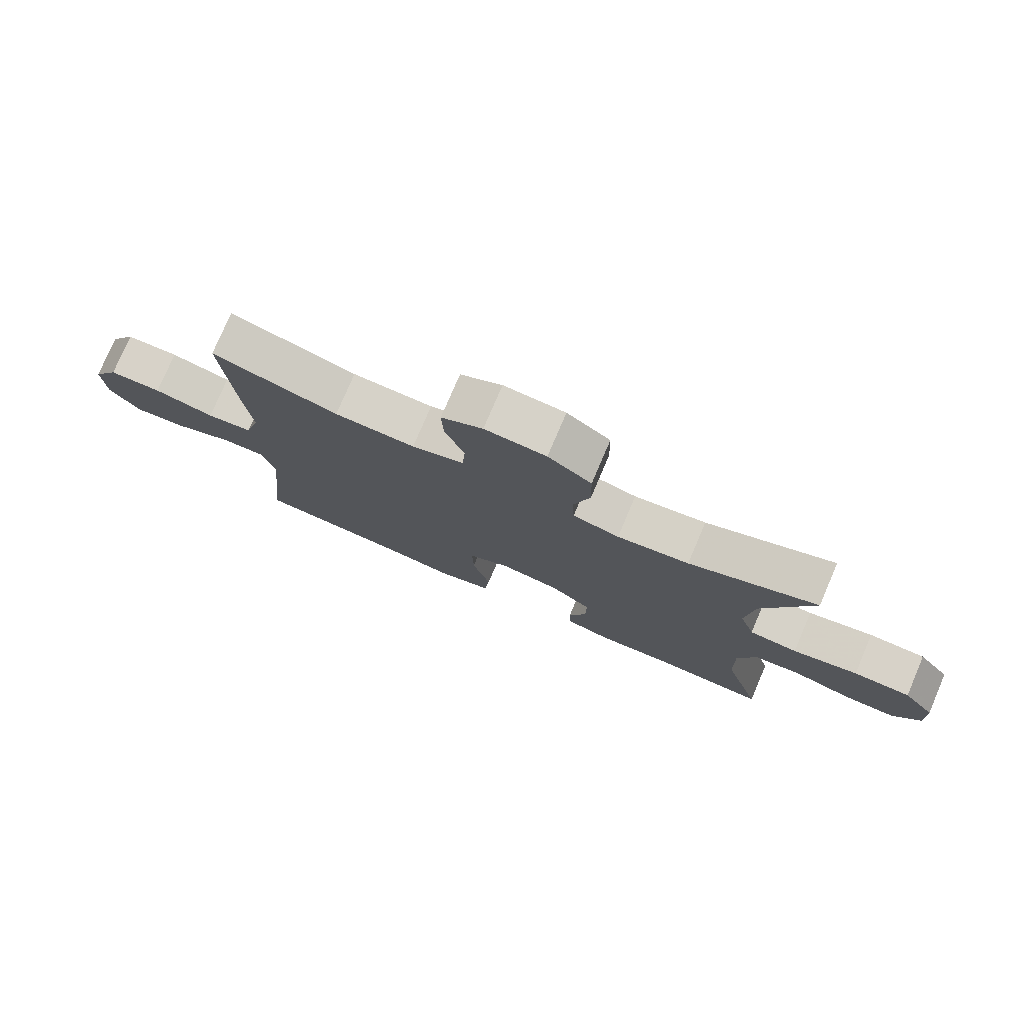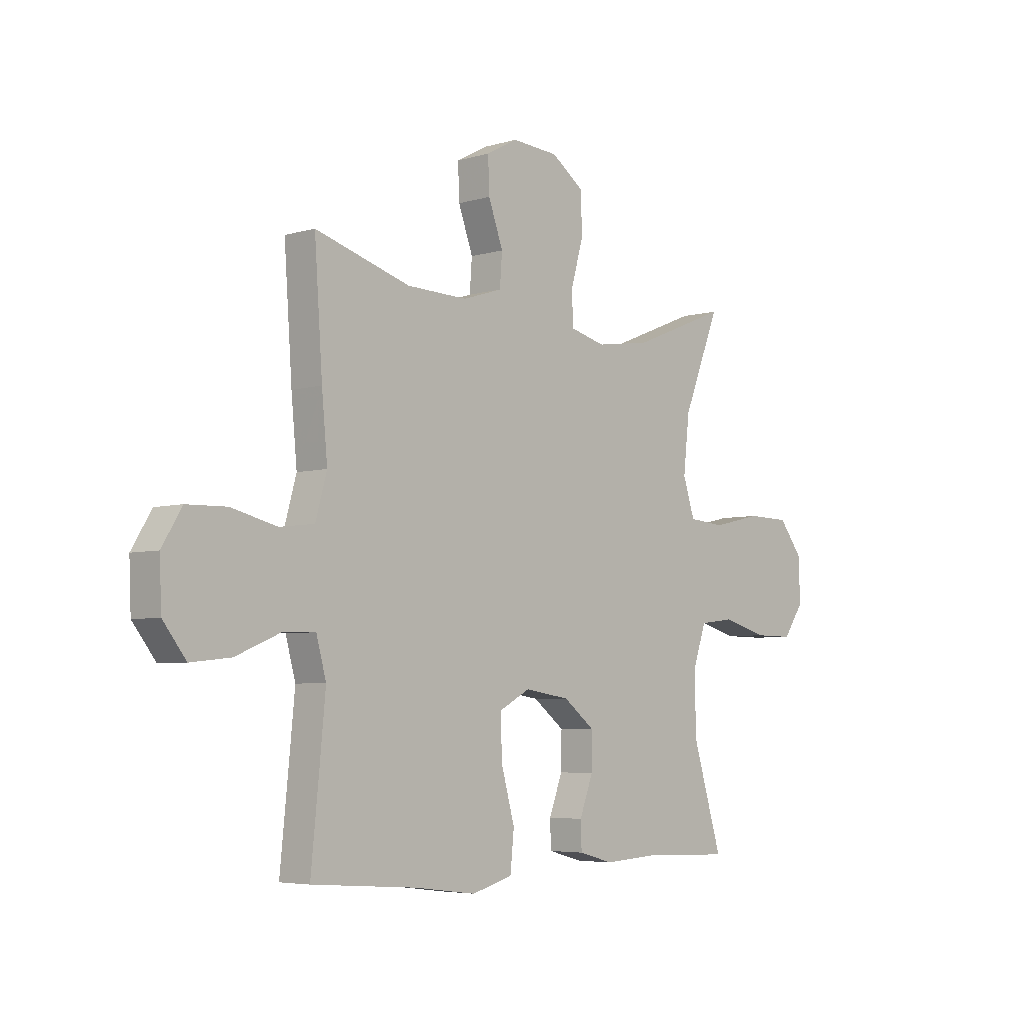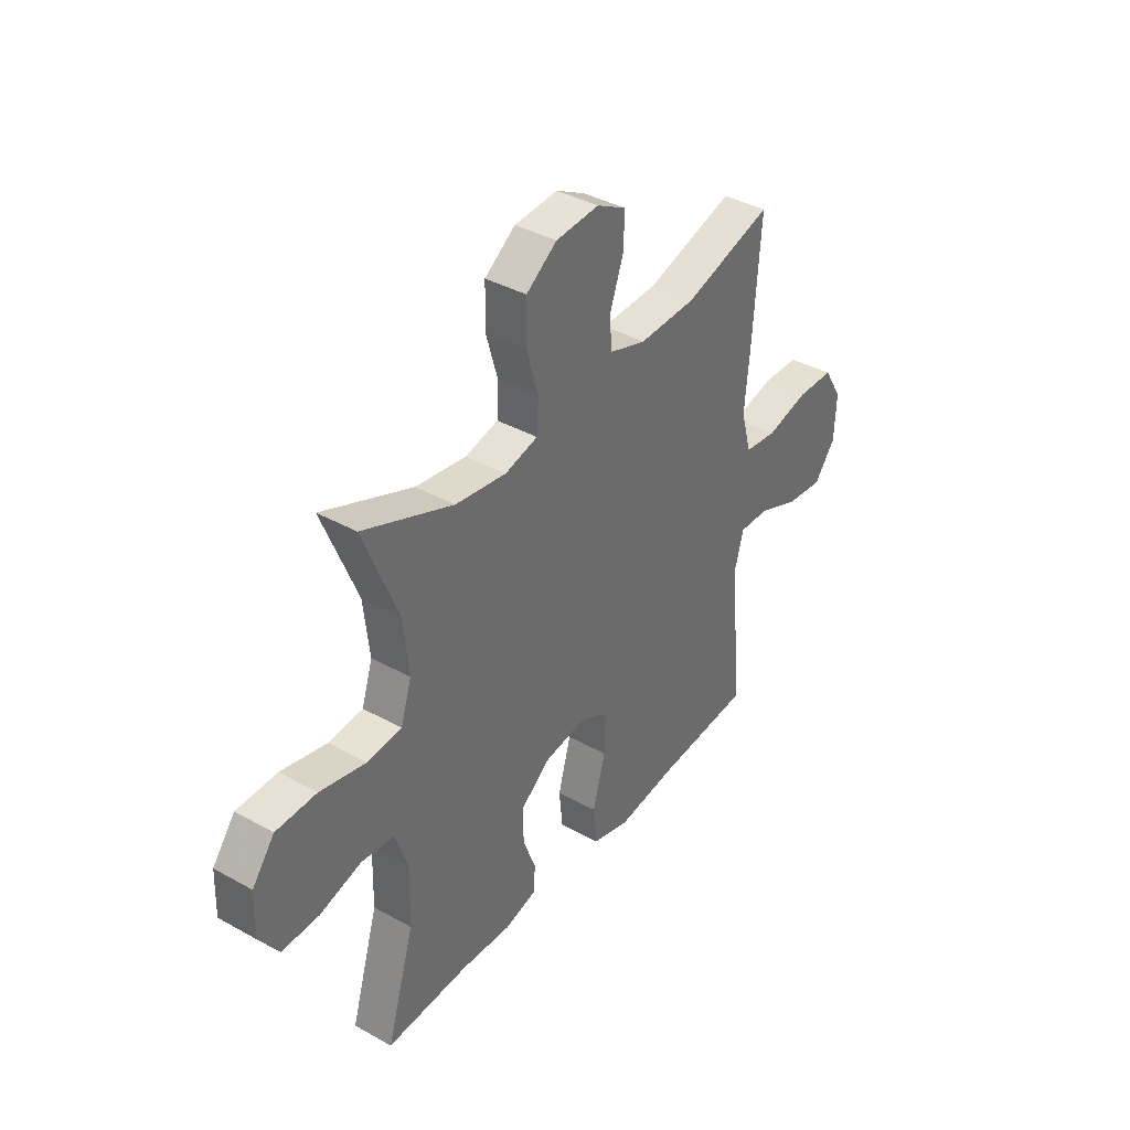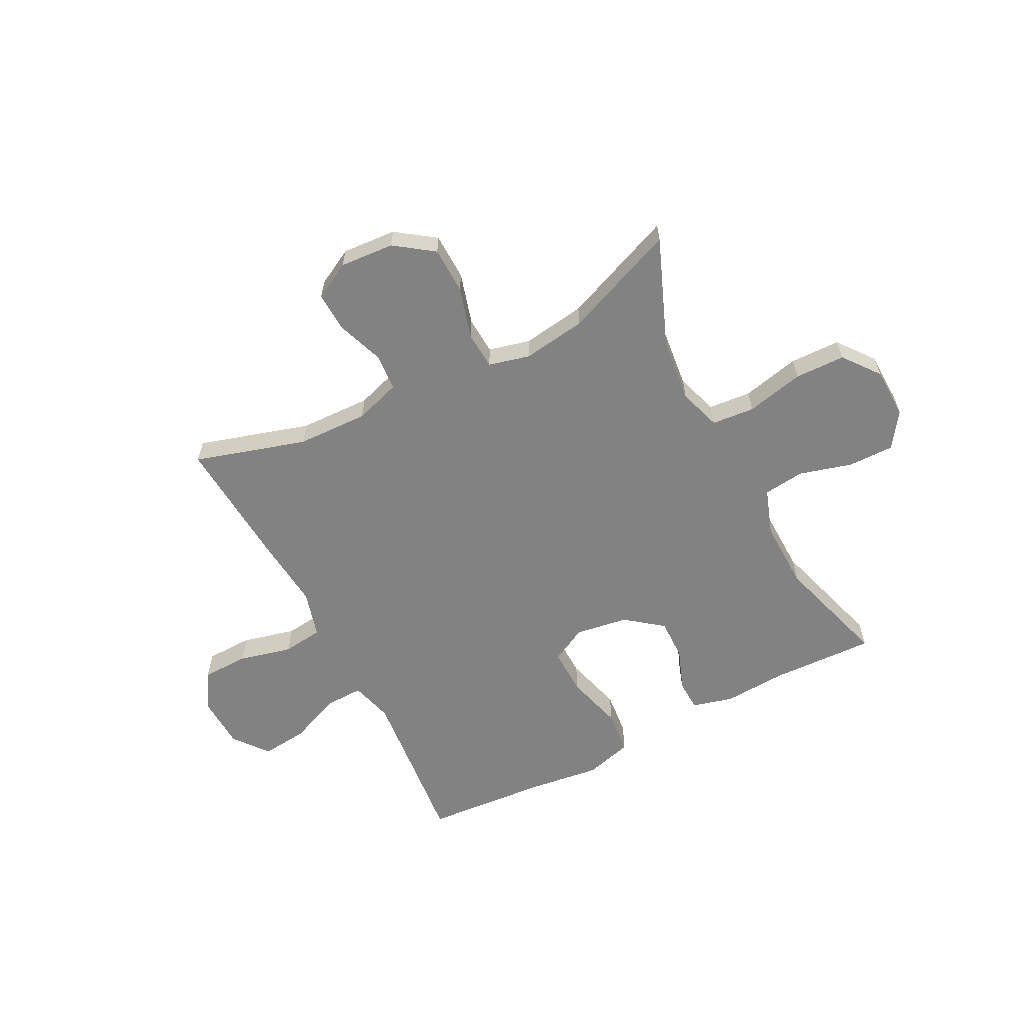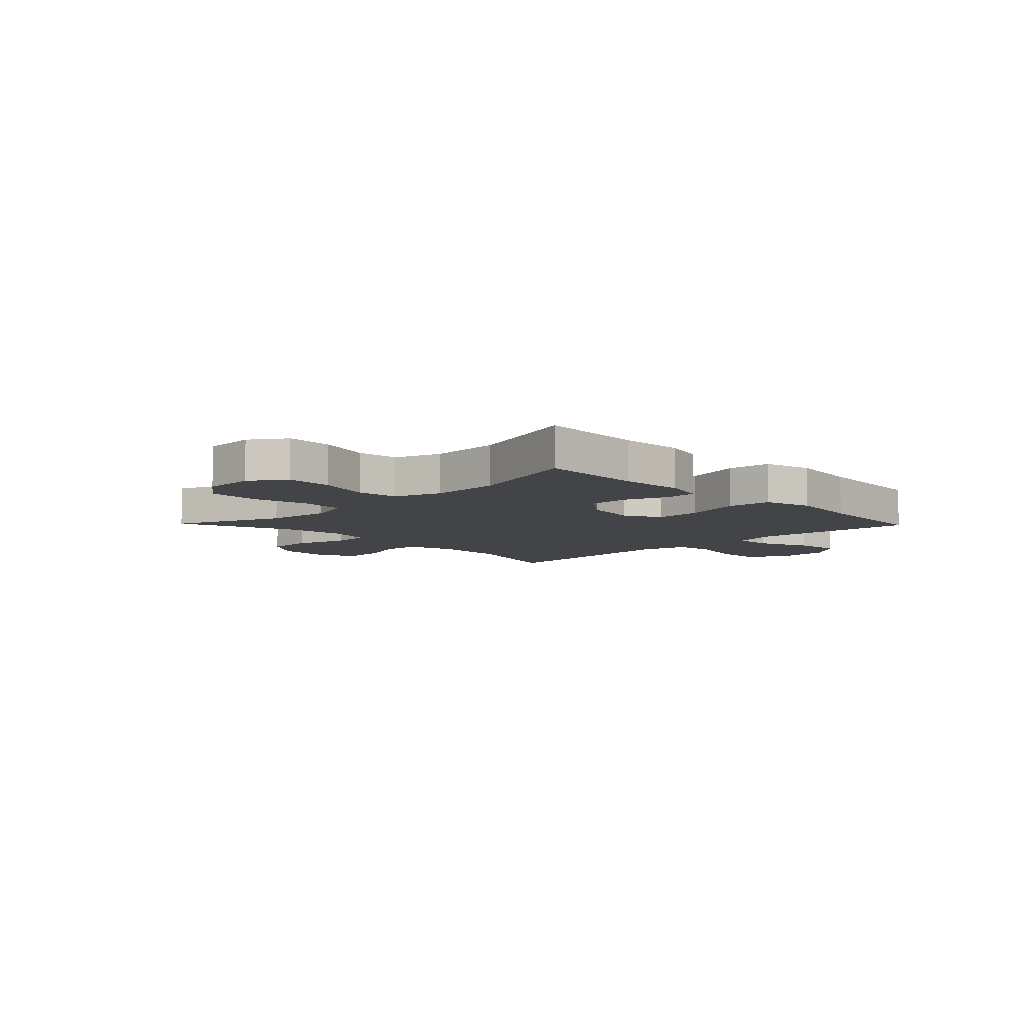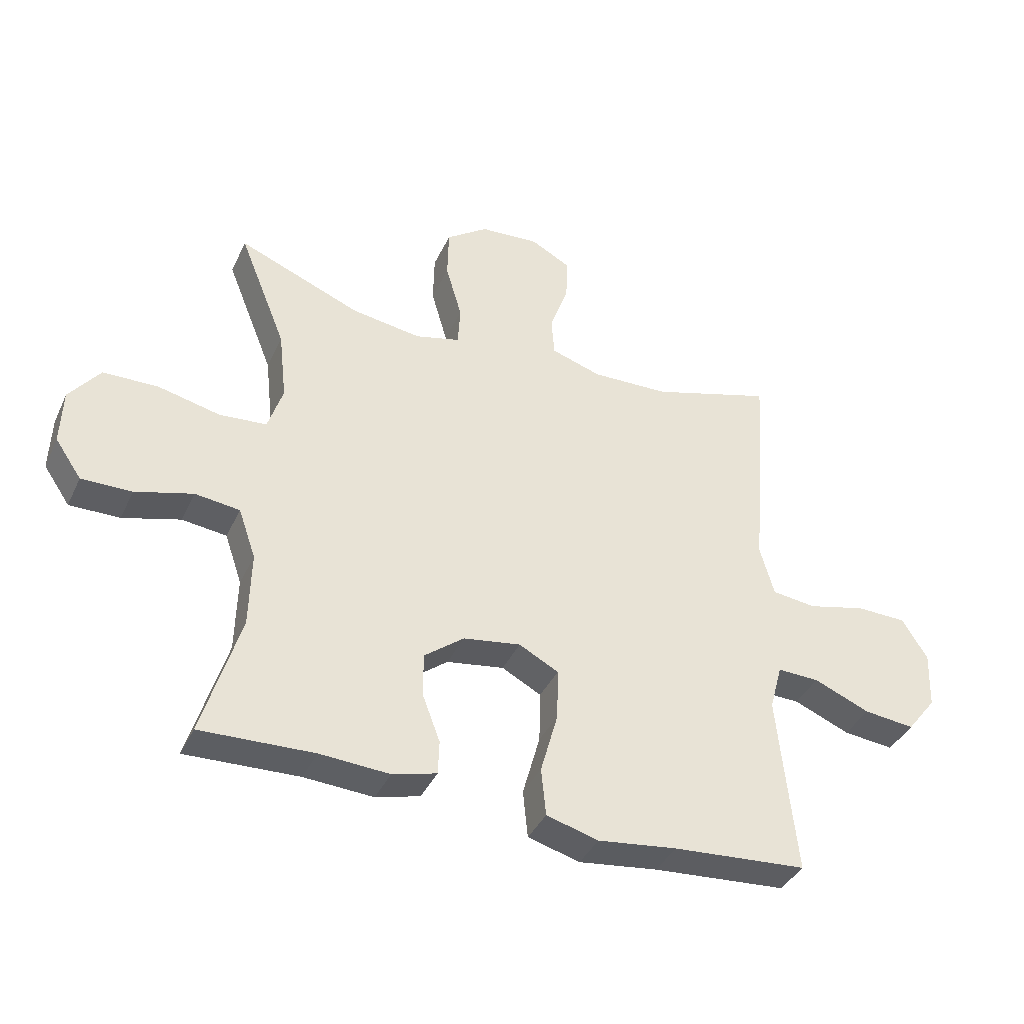
<metadata>
{"format":"obj","ext":"obj","renderer":"f3d","projection":"perspective","resolution":1024,"background":"white","views":[{"elev":77.3,"azim":23.1,"up":"+Z"},{"elev":-5.0,"azim":-47.2,"up":"+Z"},{"elev":38.4,"azim":125.2,"up":"+Z"},{"elev":-60.7,"azim":27.3,"up":"+Y"},{"elev":-7.7,"azim":134.1,"up":"+Y"},{"elev":-39.0,"azim":156.8,"up":"+Z"}]}
</metadata>
<code>
v 0.5 0.07 0.5
v 0.421 0.07 0.303
v 0.408 0.07 0.186
v 0.433 0.07 0.109
v 0.511 0.07 0.102
v 0.616 0.07 0.126
v 0.708 0.07 0.124
v 0.759 0.07 0.058
v 0.762 0.07 -0.035
v 0.718 0.07 -0.099
v 0.634 0.07 -0.098
v 0.538 0.07 -0.071
v 0.463 0.07 -0.08
v 0.434 0.07 -0.164
v 0.437 0.07 -0.291
v 0.5 0.07 -0.5
v 0.311 0.07 -0.493
v 0.195 0.07 -0.5
v 0.121 0.07 -0.48
v 0.119 0.07 -0.423
v 0.148 0.07 -0.346
v 0.149 0.07 -0.271
v 0.082 0.07 -0.219
v -0.014 0.07 -0.204
v -0.08 0.07 -0.239
v -0.078 0.07 -0.325
v -0.049 0.07 -0.43
v -0.057 0.07 -0.51
v -0.144 0.07 -0.534
v -0.276 0.07 -0.517
v -0.5 0.07 -0.5
v -0.482 0.07 -0.322
v -0.47 0.07 -0.198
v -0.491 0.07 -0.121
v -0.561 0.07 -0.123
v -0.655 0.07 -0.162
v -0.74 0.07 -0.171
v -0.789 0.07 -0.108
v -0.793 0.07 -0.012
v -0.751 0.07 0.057
v -0.666 0.07 0.059
v -0.569 0.07 0.035
v -0.495 0.07 0.044
v -0.471 0.07 0.13
v -0.483 0.07 0.258
v -0.5 0.07 0.5
v -0.297 0.07 0.439
v -0.167 0.07 0.435
v -0.083 0.07 0.462
v -0.078 0.07 0.529
v -0.109 0.07 0.615
v -0.112 0.07 0.688
v -0.045 0.07 0.724
v 0.054 0.07 0.717
v 0.124 0.07 0.667
v 0.126 0.07 0.581
v 0.099 0.07 0.487
v 0.103 0.07 0.419
v 0.178 0.07 0.4
v 0.294 0.07 0.417
v 0.5 0 0.5
v 0.421 0 0.303
v 0.408 0 0.186
v 0.433 0 0.109
v 0.511 0 0.102
v 0.616 0 0.126
v 0.708 0 0.124
v 0.759 0 0.058
v 0.762 0 -0.035
v 0.718 0 -0.099
v 0.634 0 -0.098
v 0.538 0 -0.071
v 0.463 0 -0.08
v 0.434 0 -0.164
v 0.437 0 -0.291
v 0.5 0 -0.5
v 0.311 0 -0.493
v 0.195 0 -0.5
v 0.121 0 -0.48
v 0.119 0 -0.423
v 0.148 0 -0.346
v 0.149 0 -0.271
v 0.082 0 -0.219
v -0.014 0 -0.204
v -0.08 0 -0.239
v -0.078 0 -0.325
v -0.049 0 -0.43
v -0.057 0 -0.51
v -0.144 0 -0.534
v -0.276 0 -0.517
v -0.5 0 -0.5
v -0.482 0 -0.322
v -0.47 0 -0.198
v -0.491 0 -0.121
v -0.561 0 -0.123
v -0.655 0 -0.162
v -0.74 0 -0.171
v -0.789 0 -0.108
v -0.793 0 -0.012
v -0.751 0 0.057
v -0.666 0 0.059
v -0.569 0 0.035
v -0.495 0 0.044
v -0.471 0 0.13
v -0.483 0 0.258
v -0.5 0 0.5
v -0.297 0 0.439
v -0.167 0 0.435
v -0.083 0 0.462
v -0.078 0 0.529
v -0.109 0 0.615
v -0.112 0 0.688
v -0.045 0 0.724
v 0.054 0 0.717
v 0.124 0 0.667
v 0.126 0 0.581
v 0.099 0 0.487
v 0.103 0 0.419
v 0.178 0 0.4
v 0.294 0 0.417
f 54 55 56 57
f 54 57 58
f 53 54 58
f 50 51 52 53
f 49 50 53 58
f 48 49 58 59
f 44 45 46 47
f 43 44 47 48
f 39 40 41 42
f 39 42 43
f 38 39 43
f 35 36 37 38
f 34 35 38 43
f 33 34 43 48
f 30 31 32
f 26 27 28 29
f 25 26 29 30
f 18 19 20 21
f 17 18 21 22
f 15 16 17 22
f 14 15 22 23
f 9 10 11 12
f 9 12 13
f 8 9 13
f 5 6 7 8
f 4 5 8 13
f 3 4 13 14
f 60 1 2
f 59 60 2 3
f 25 30 32 33
f 24 25 33 48
f 23 24 48 59
f 3 14 23 59
f 117 116 115 114
f 118 117 114
f 118 114 113
f 113 112 111 110
f 118 113 110 109
f 119 118 109 108
f 107 106 105 104
f 108 107 104 103
f 102 101 100 99
f 103 102 99
f 103 99 98
f 98 97 96 95
f 103 98 95 94
f 108 103 94 93
f 92 91 90
f 89 88 87 86
f 90 89 86 85
f 81 80 79 78
f 82 81 78 77
f 82 77 76 75
f 83 82 75 74
f 72 71 70 69
f 73 72 69
f 73 69 68
f 68 67 66 65
f 73 68 65 64
f 74 73 64 63
f 62 61 120
f 63 62 120 119
f 93 92 90 85
f 108 93 85 84
f 119 108 84 83
f 119 83 74 63
f 1 61 62 2
f 2 62 63 3
f 3 63 64 4
f 4 64 65 5
f 5 65 66 6
f 6 66 67 7
f 7 67 68 8
f 8 68 69 9
f 9 69 70 10
f 10 70 71 11
f 11 71 72 12
f 12 72 73 13
f 13 73 74 14
f 14 74 75 15
f 15 75 76 16
f 16 76 77 17
f 17 77 78 18
f 18 78 79 19
f 19 79 80 20
f 20 80 81 21
f 21 81 82 22
f 22 82 83 23
f 23 83 84 24
f 24 84 85 25
f 25 85 86 26
f 26 86 87 27
f 27 87 88 28
f 28 88 89 29
f 29 89 90 30
f 30 90 91 31
f 31 91 92 32
f 32 92 93 33
f 33 93 94 34
f 34 94 95 35
f 35 95 96 36
f 36 96 97 37
f 37 97 98 38
f 38 98 99 39
f 39 99 100 40
f 40 100 101 41
f 41 101 102 42
f 42 102 103 43
f 43 103 104 44
f 44 104 105 45
f 45 105 106 46
f 46 106 107 47
f 47 107 108 48
f 48 108 109 49
f 49 109 110 50
f 50 110 111 51
f 51 111 112 52
f 52 112 113 53
f 53 113 114 54
f 54 114 115 55
f 55 115 116 56
f 56 116 117 57
f 57 117 118 58
f 58 118 119 59
f 59 119 120 60
f 60 120 61 1

</code>
